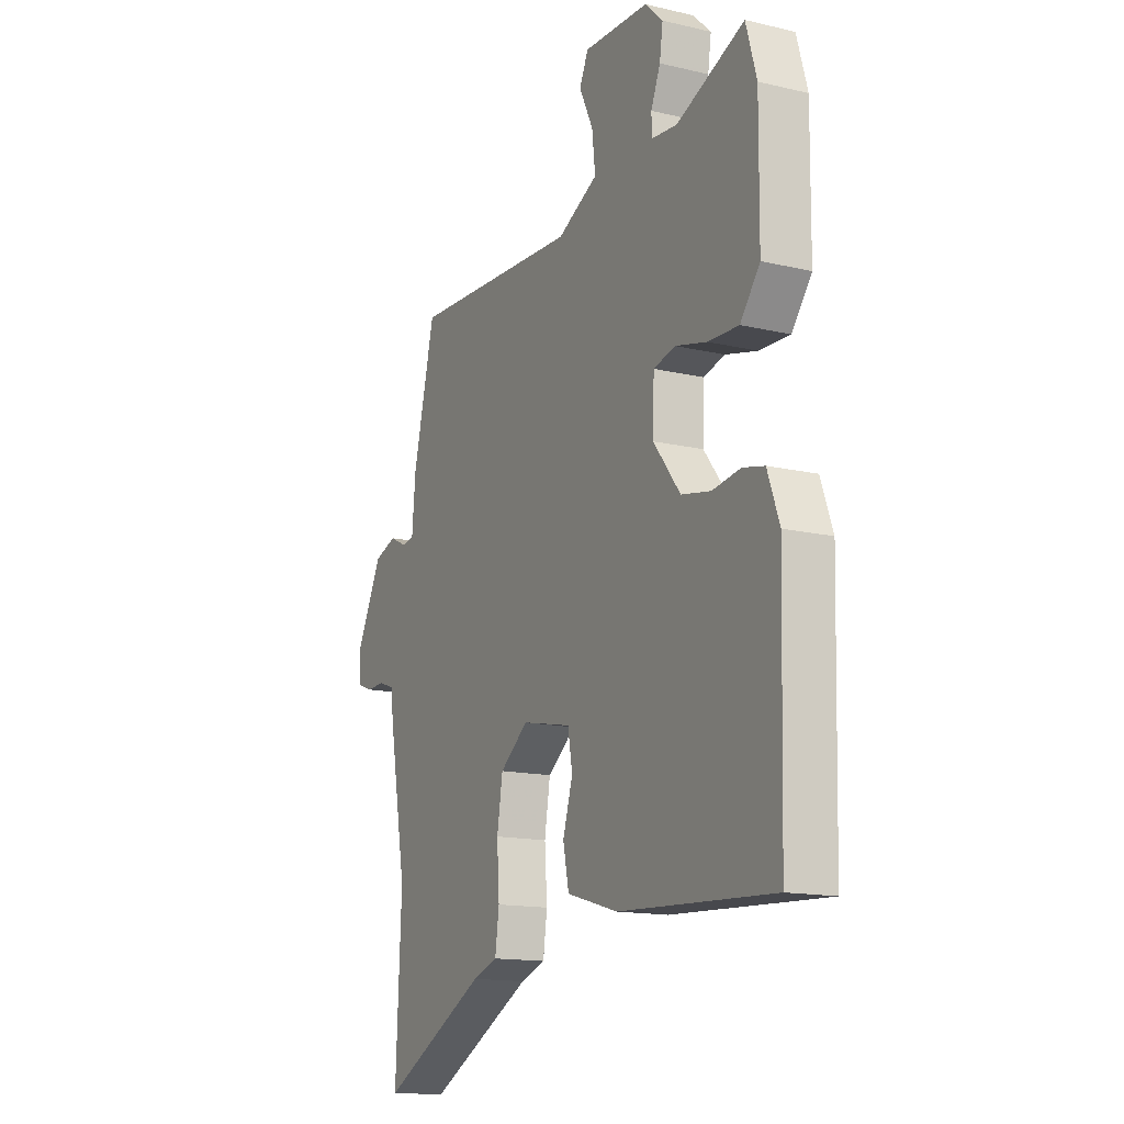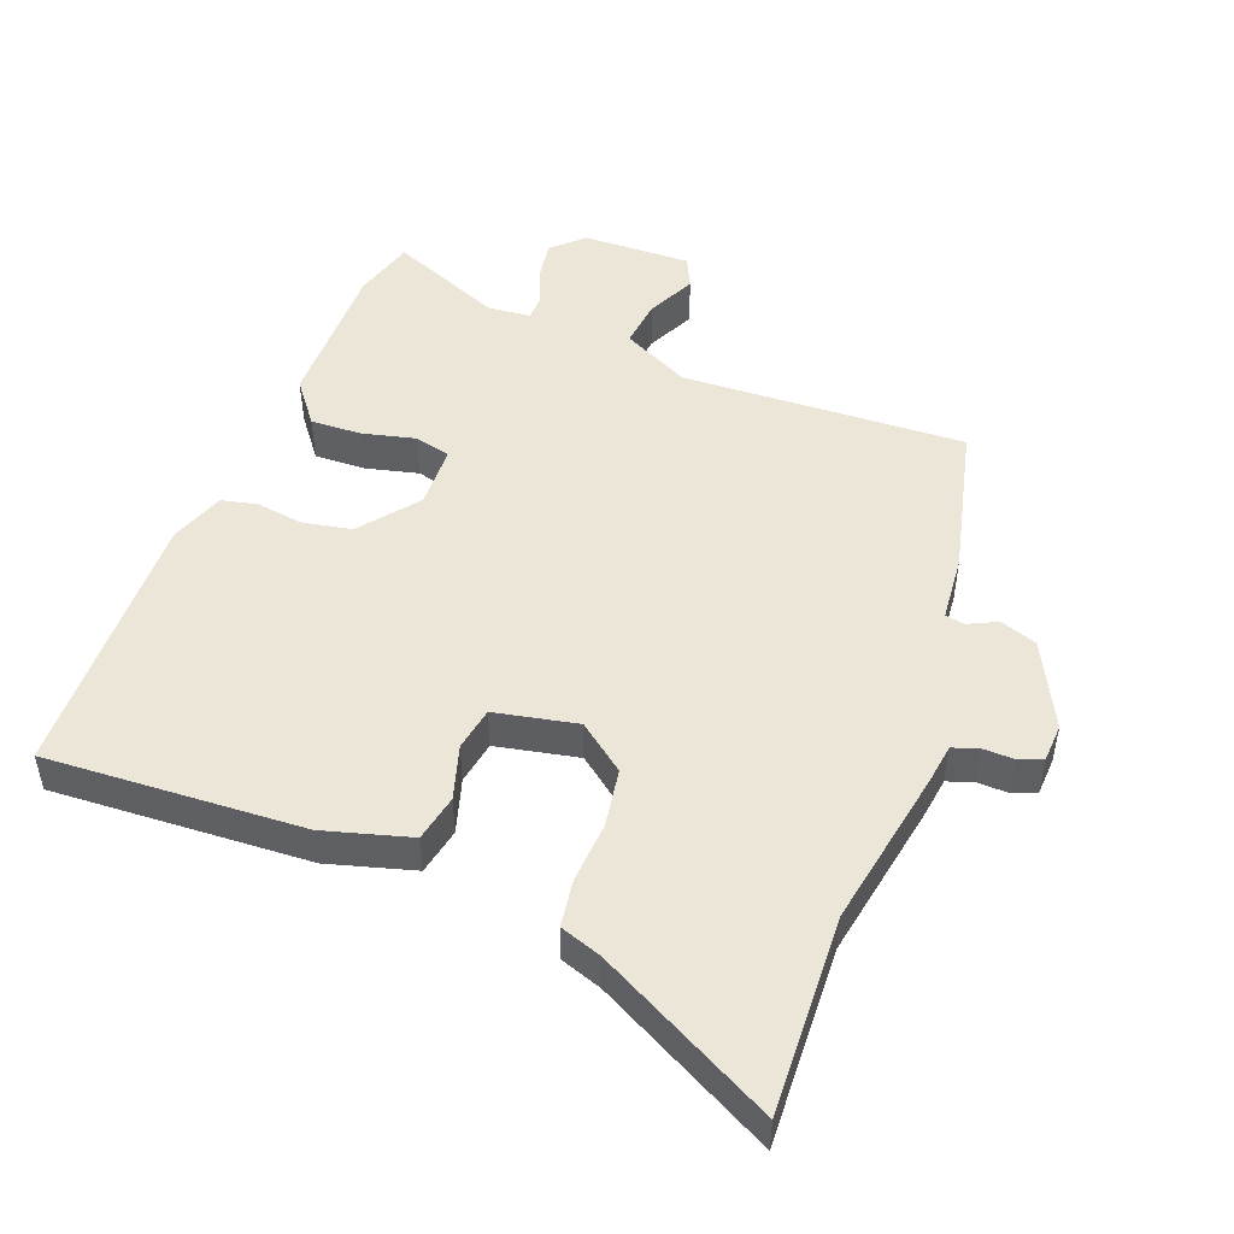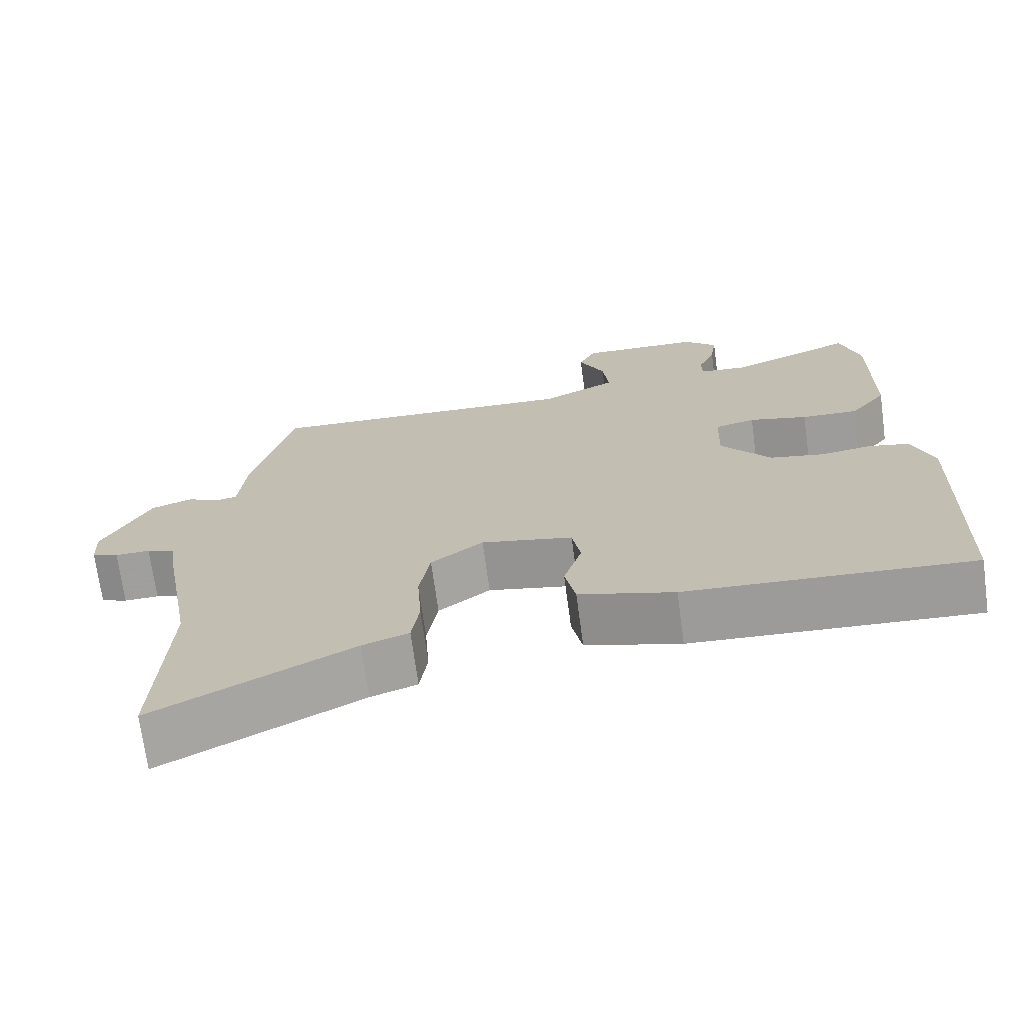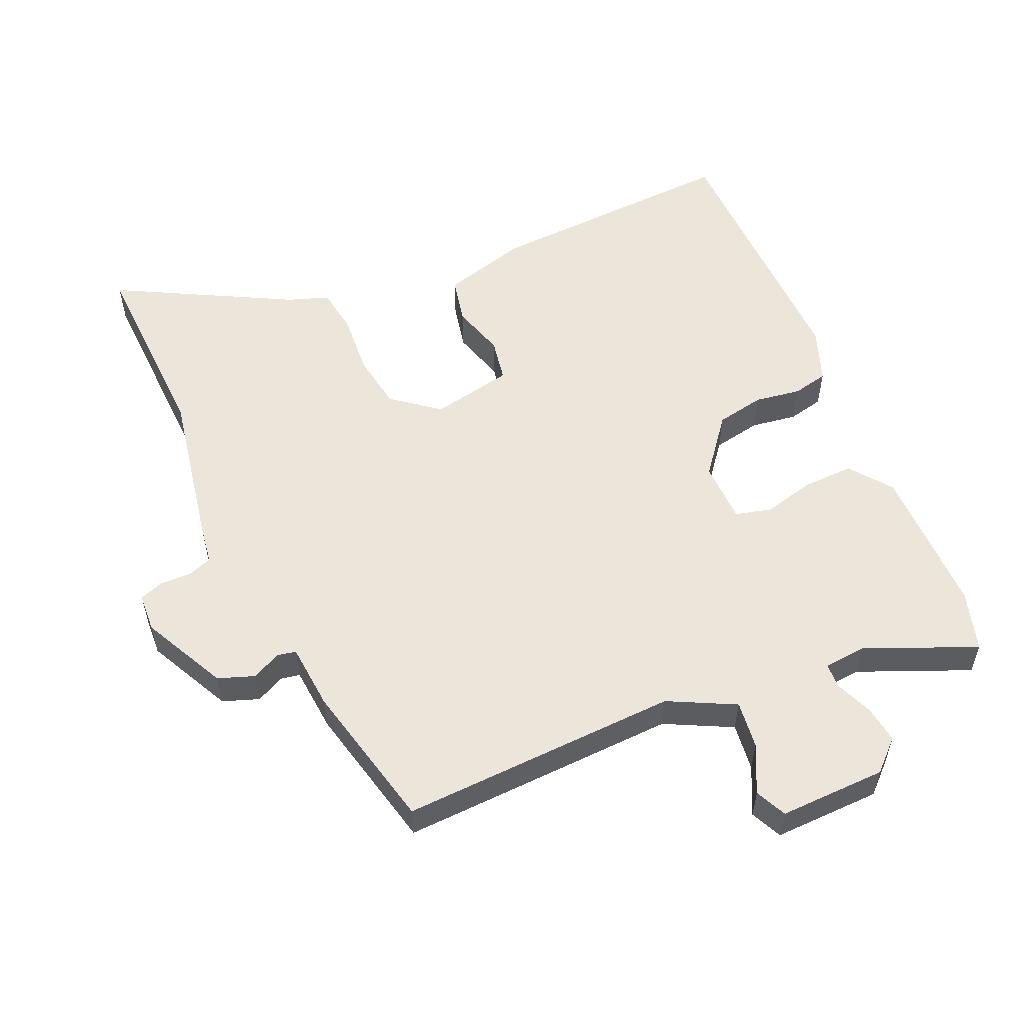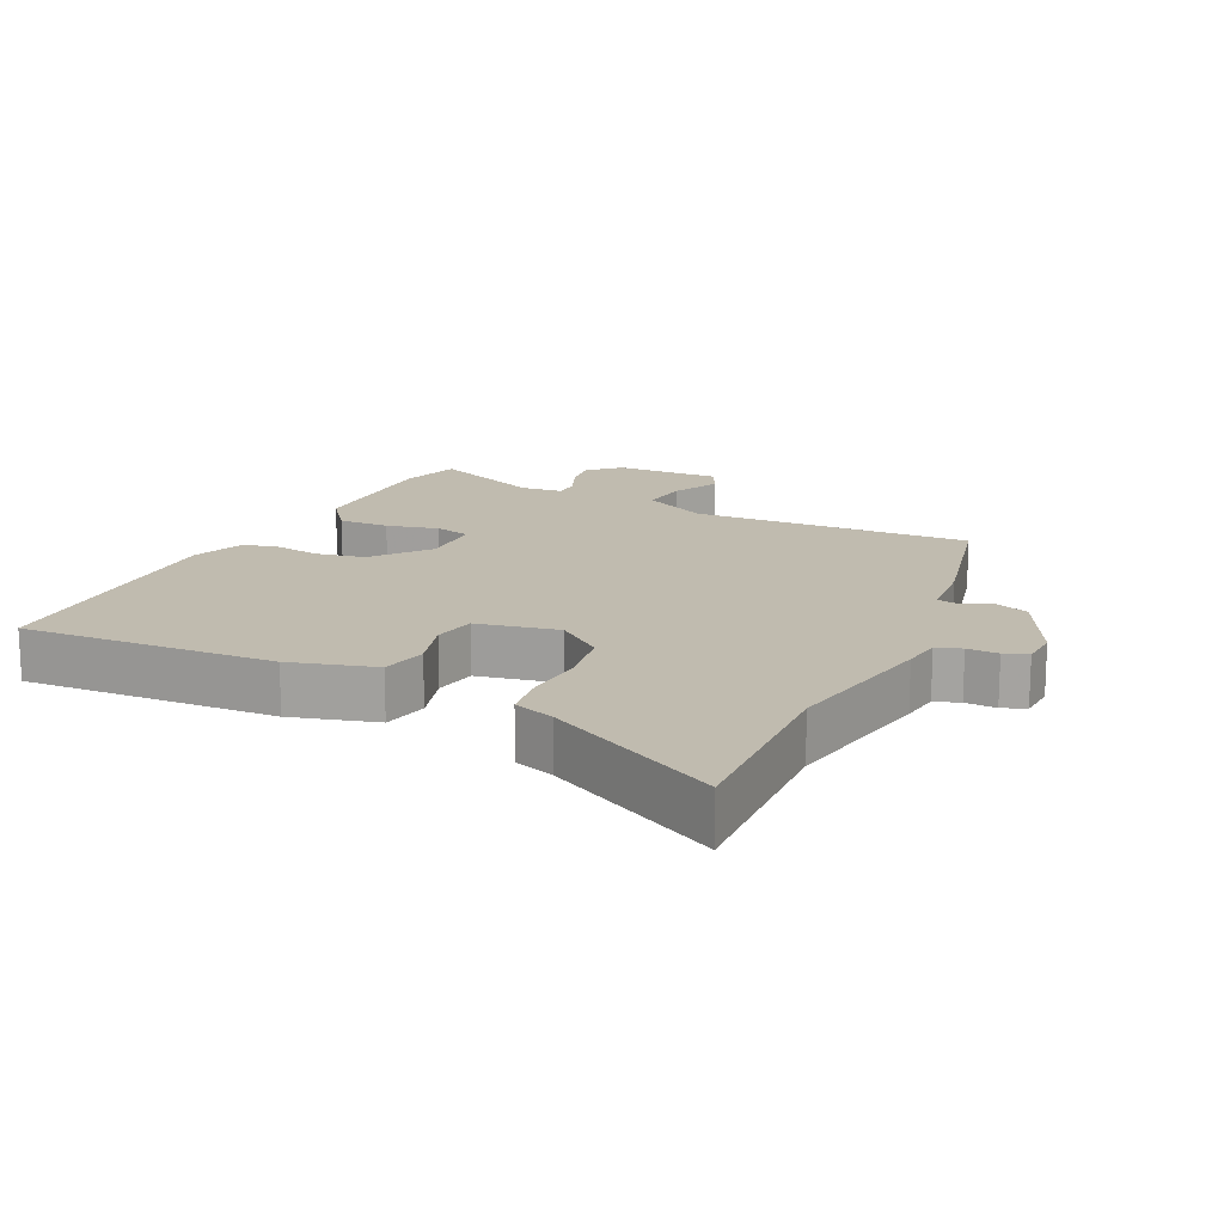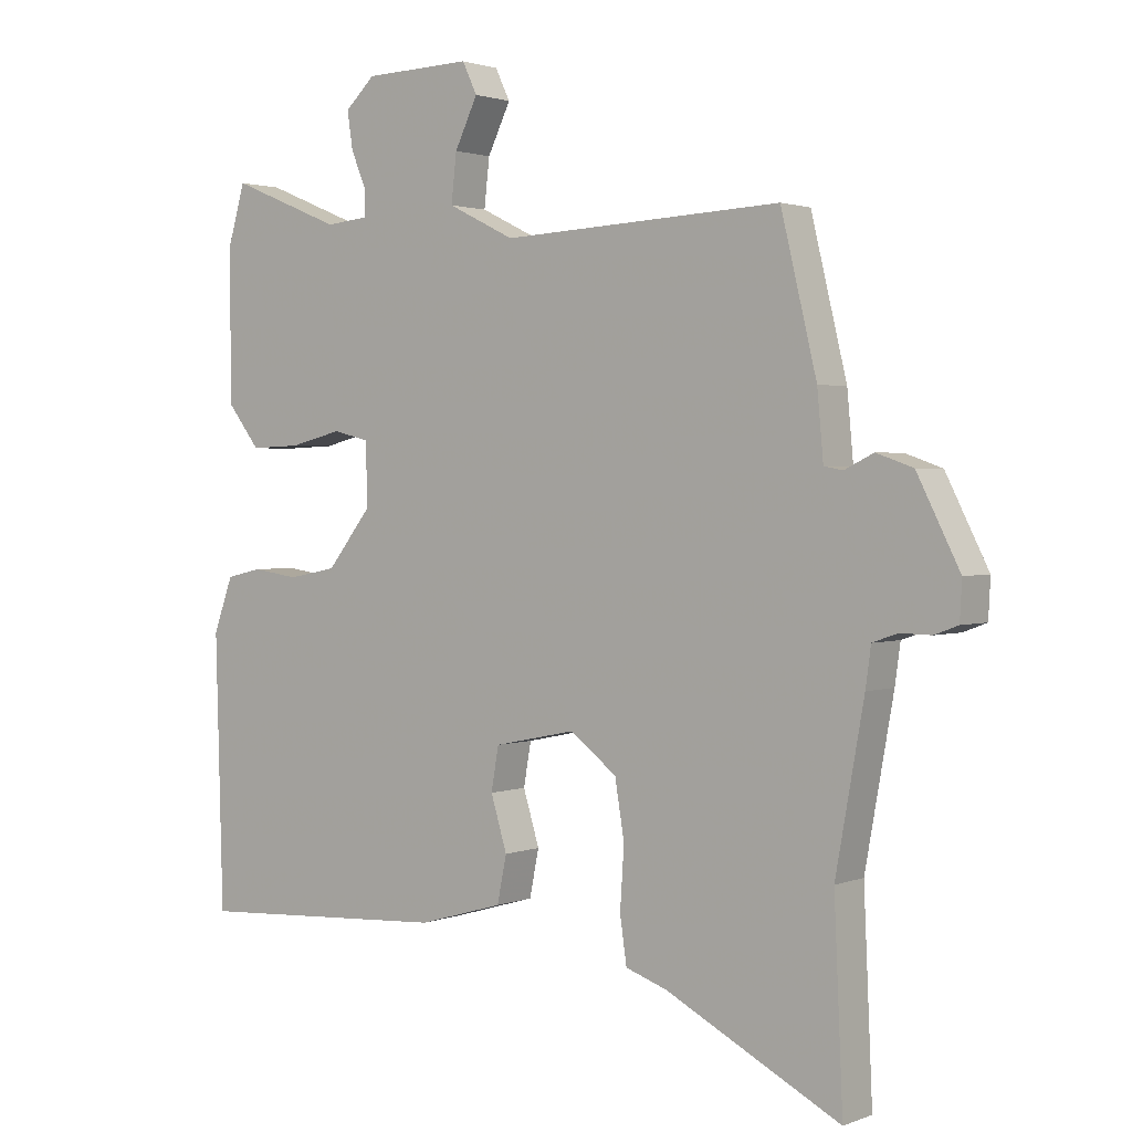
<metadata>
{"format":"obj","ext":"obj","renderer":"f3d","projection":"perspective","resolution":1024,"background":"white","views":[{"elev":-14.6,"azim":63.0,"up":"+Z"},{"elev":49.1,"azim":-159.0,"up":"+Y"},{"elev":-70.8,"azim":7.7,"up":"+Z"},{"elev":55.5,"azim":-23.3,"up":"+Y"},{"elev":15.9,"azim":-154.1,"up":"+Y"},{"elev":1.8,"azim":-143.1,"up":"+Z"}]}
</metadata>
<code>
v -0.414 0.07 0.481
v 0.001 0.07 0.461
v 0.1 0.07 0.51
v 0.092 0.07 0.581
v 0.058 0.07 0.652
v 0.08 0.07 0.698
v 0.239 0.07 0.693
v 0.283 0.07 0.651
v 0.275 0.07 0.596
v 0.252 0.07 0.541
v 0.253 0.07 0.503
v 0.316 0.07 0.497
v 0.481 0.07 0.565
v 0.507 0.07 0.475
v 0.505 0.07 0.253
v 0.457 0.07 0.191
v 0.382 0.07 0.194
v 0.305 0.07 0.213
v 0.252 0.07 0.2
v 0.249 0.07 0.108
v 0.315 0.07 0.024
v 0.387 0.07 0.01
v 0.455 0.07 0.02
v 0.508 0.07 0.008
v 0.537 0.07 -0.072
v 0.526 0.07 -0.472
v 0.149 0.07 -0.451
v 0.023 0.07 -0.415
v 0.009 0.07 -0.346
v 0.033 0.07 -0.267
v 0.022 0.07 -0.203
v -0.099 0.07 -0.178
v -0.168 0.07 -0.231
v -0.182 0.07 -0.316
v -0.176 0.07 -0.406
v -0.186 0.07 -0.475
v -0.247 0.07 -0.496
v -0.506 0.07 -0.631
v -0.493 0.07 -0.341
v -0.535 0.07 -0.106
v -0.543 0.07 -0.048
v -0.58 0.07 -0.035
v -0.626 0.07 -0.036
v -0.661 0.07 -0.023
v -0.664 0.07 0.034
v -0.601 0.07 0.159
v -0.547 0.07 0.178
v -0.504 0.07 0.157
v -0.476 0.07 0.162
v -0.467 0.07 0.26
v -0.414 0 0.481
v 0.001 0 0.461
v 0.1 0 0.51
v 0.092 0 0.581
v 0.058 0 0.652
v 0.08 0 0.698
v 0.239 0 0.693
v 0.283 0 0.651
v 0.275 0 0.596
v 0.252 0 0.541
v 0.253 0 0.503
v 0.316 0 0.497
v 0.481 0 0.565
v 0.507 0 0.475
v 0.505 0 0.253
v 0.457 0 0.191
v 0.382 0 0.194
v 0.305 0 0.213
v 0.252 0 0.2
v 0.249 0 0.108
v 0.315 0 0.024
v 0.387 0 0.01
v 0.455 0 0.02
v 0.508 0 0.008
v 0.537 0 -0.072
v 0.526 0 -0.472
v 0.149 0 -0.451
v 0.023 0 -0.415
v 0.009 0 -0.346
v 0.033 0 -0.267
v 0.022 0 -0.203
v -0.099 0 -0.178
v -0.168 0 -0.231
v -0.182 0 -0.316
v -0.176 0 -0.406
v -0.186 0 -0.475
v -0.247 0 -0.496
v -0.506 0 -0.631
v -0.493 0 -0.341
v -0.535 0 -0.106
v -0.543 0 -0.048
v -0.58 0 -0.035
v -0.626 0 -0.036
v -0.661 0 -0.023
v -0.664 0 0.034
v -0.601 0 0.159
v -0.547 0 0.178
v -0.504 0 0.157
v -0.476 0 0.162
v -0.467 0 0.26
f 49 50 1 2
f 46 47 48
f 45 46 48
f 44 45 48
f 43 44 48
f 42 43 48
f 41 42 48 49
f 49 2 3
f 41 49 3
f 40 41 3
f 39 40 3
f 37 38 39
f 36 37 39
f 35 36 39
f 34 35 39
f 33 34 39
f 32 33 39 3
f 28 29 30
f 27 28 30
f 26 27 30
f 25 26 30
f 24 25 30
f 23 24 30
f 22 23 30
f 21 22 30 31
f 20 21 31 32
f 16 17 18
f 15 16 18
f 14 15 18
f 13 14 18
f 12 13 18
f 11 12 18 19
f 20 32 3
f 19 20 3
f 11 19 3
f 10 11 3
f 8 9 10
f 7 8 10
f 6 7 10
f 5 6 10
f 4 5 10
f 3 4 10
f 52 51 100 99
f 98 97 96
f 98 96 95
f 98 95 94
f 98 94 93
f 98 93 92
f 99 98 92 91
f 53 52 99
f 53 99 91
f 53 91 90
f 53 90 89
f 89 88 87
f 89 87 86
f 89 86 85
f 89 85 84
f 89 84 83
f 53 89 83 82
f 80 79 78
f 80 78 77
f 80 77 76
f 80 76 75
f 80 75 74
f 80 74 73
f 80 73 72
f 81 80 72 71
f 82 81 71 70
f 68 67 66
f 68 66 65
f 68 65 64
f 68 64 63
f 68 63 62
f 69 68 62 61
f 53 82 70
f 53 70 69
f 53 69 61
f 53 61 60
f 60 59 58
f 60 58 57
f 60 57 56
f 60 56 55
f 60 55 54
f 60 54 53
f 1 51 52 2
f 2 52 53 3
f 3 53 54 4
f 4 54 55 5
f 5 55 56 6
f 6 56 57 7
f 7 57 58 8
f 8 58 59 9
f 9 59 60 10
f 10 60 61 11
f 11 61 62 12
f 12 62 63 13
f 13 63 64 14
f 14 64 65 15
f 15 65 66 16
f 16 66 67 17
f 17 67 68 18
f 18 68 69 19
f 19 69 70 20
f 20 70 71 21
f 21 71 72 22
f 22 72 73 23
f 23 73 74 24
f 24 74 75 25
f 25 75 76 26
f 26 76 77 27
f 27 77 78 28
f 28 78 79 29
f 29 79 80 30
f 30 80 81 31
f 31 81 82 32
f 32 82 83 33
f 33 83 84 34
f 34 84 85 35
f 35 85 86 36
f 36 86 87 37
f 37 87 88 38
f 38 88 89 39
f 39 89 90 40
f 40 90 91 41
f 41 91 92 42
f 42 92 93 43
f 43 93 94 44
f 44 94 95 45
f 45 95 96 46
f 46 96 97 47
f 47 97 98 48
f 48 98 99 49
f 49 99 100 50
f 50 100 51 1

</code>
